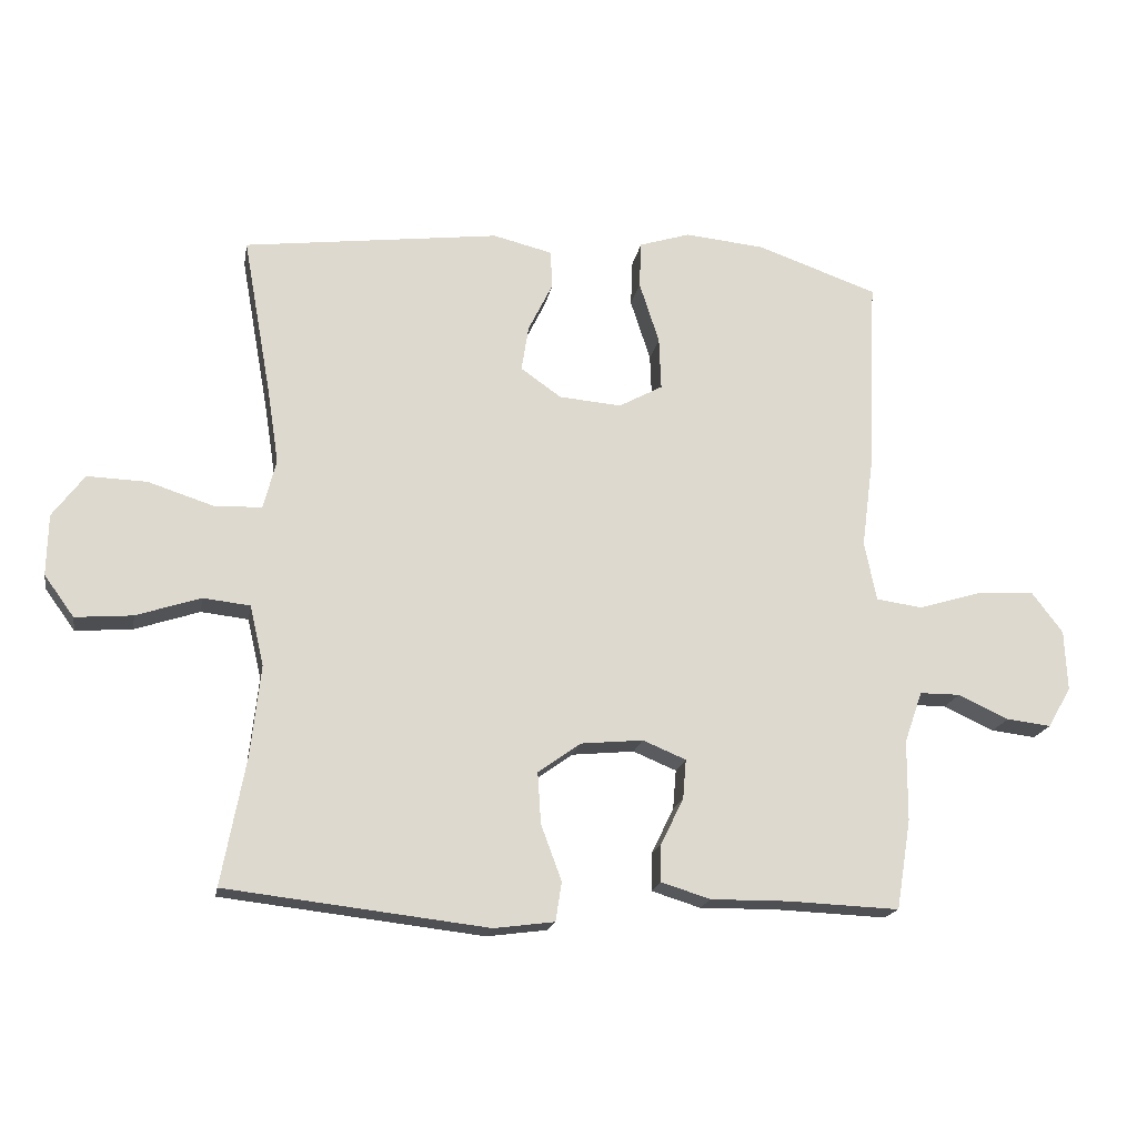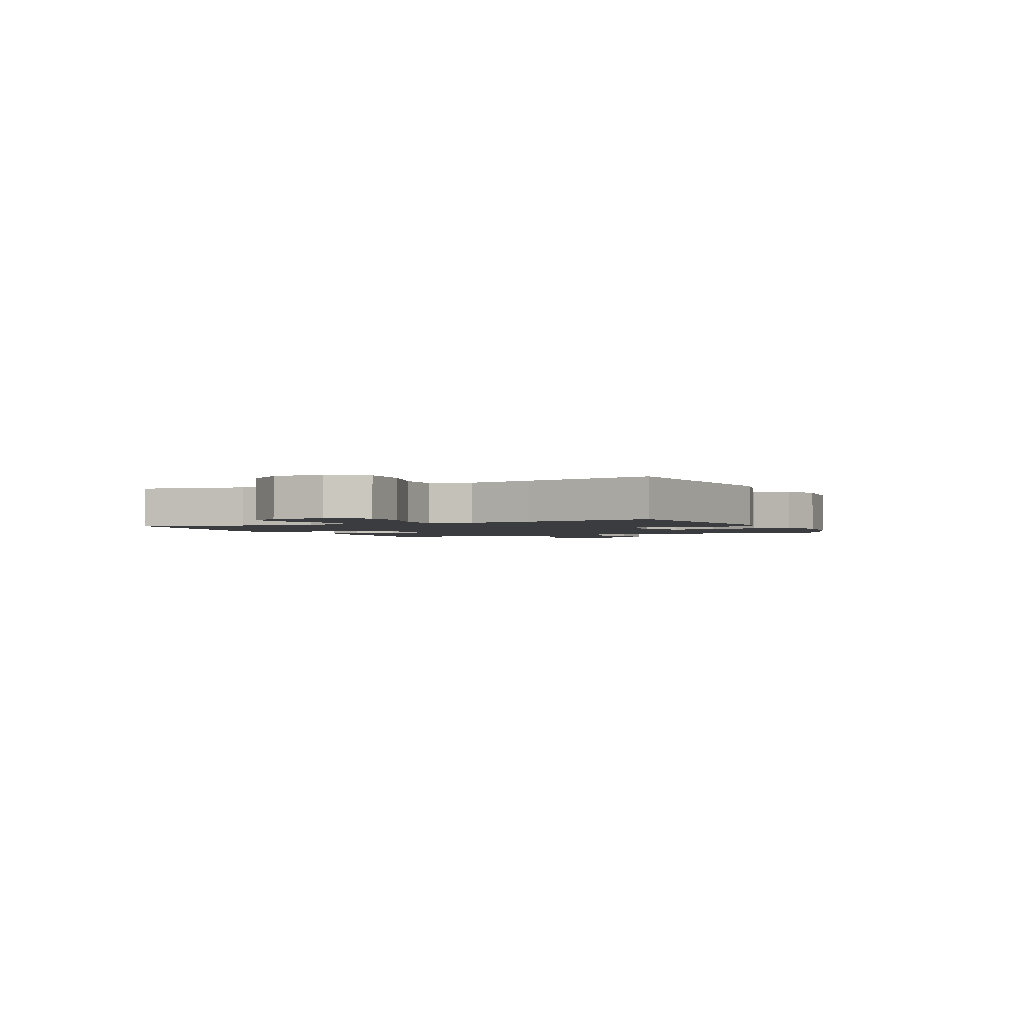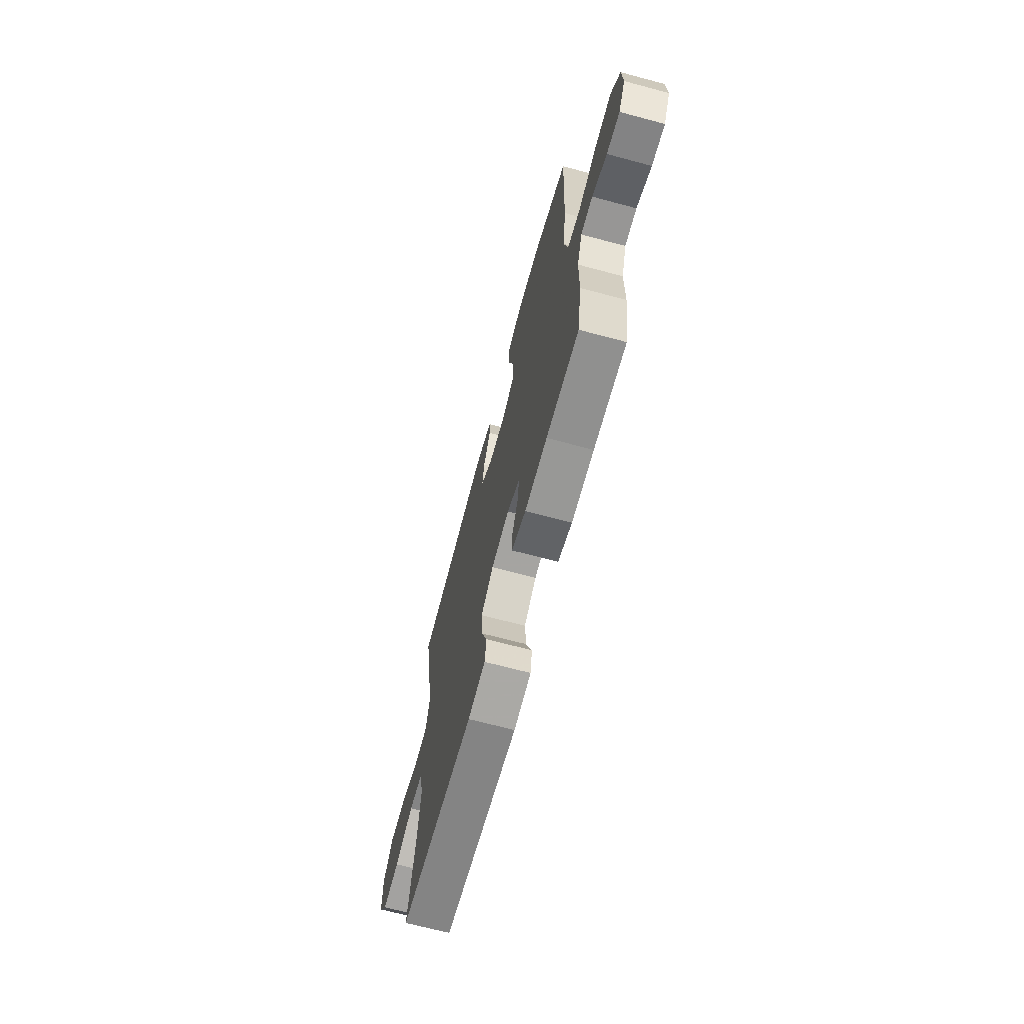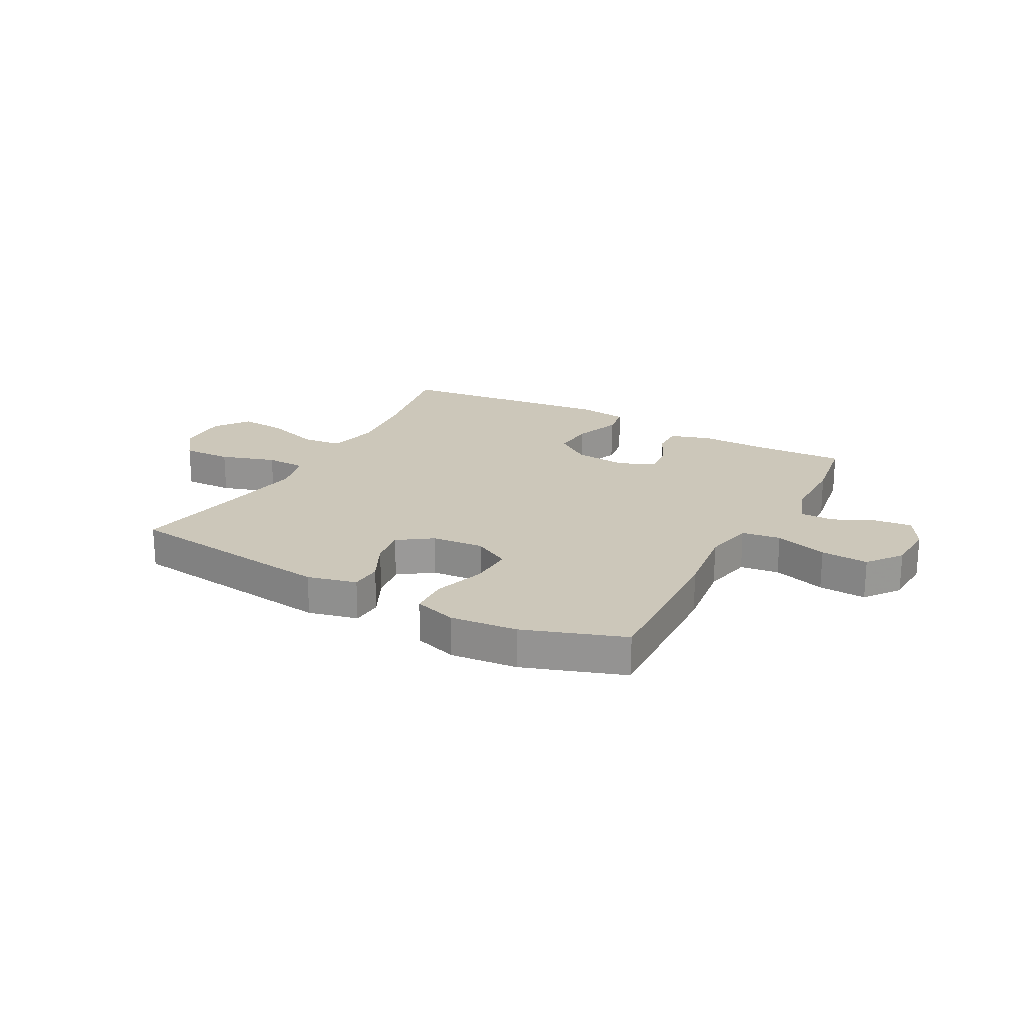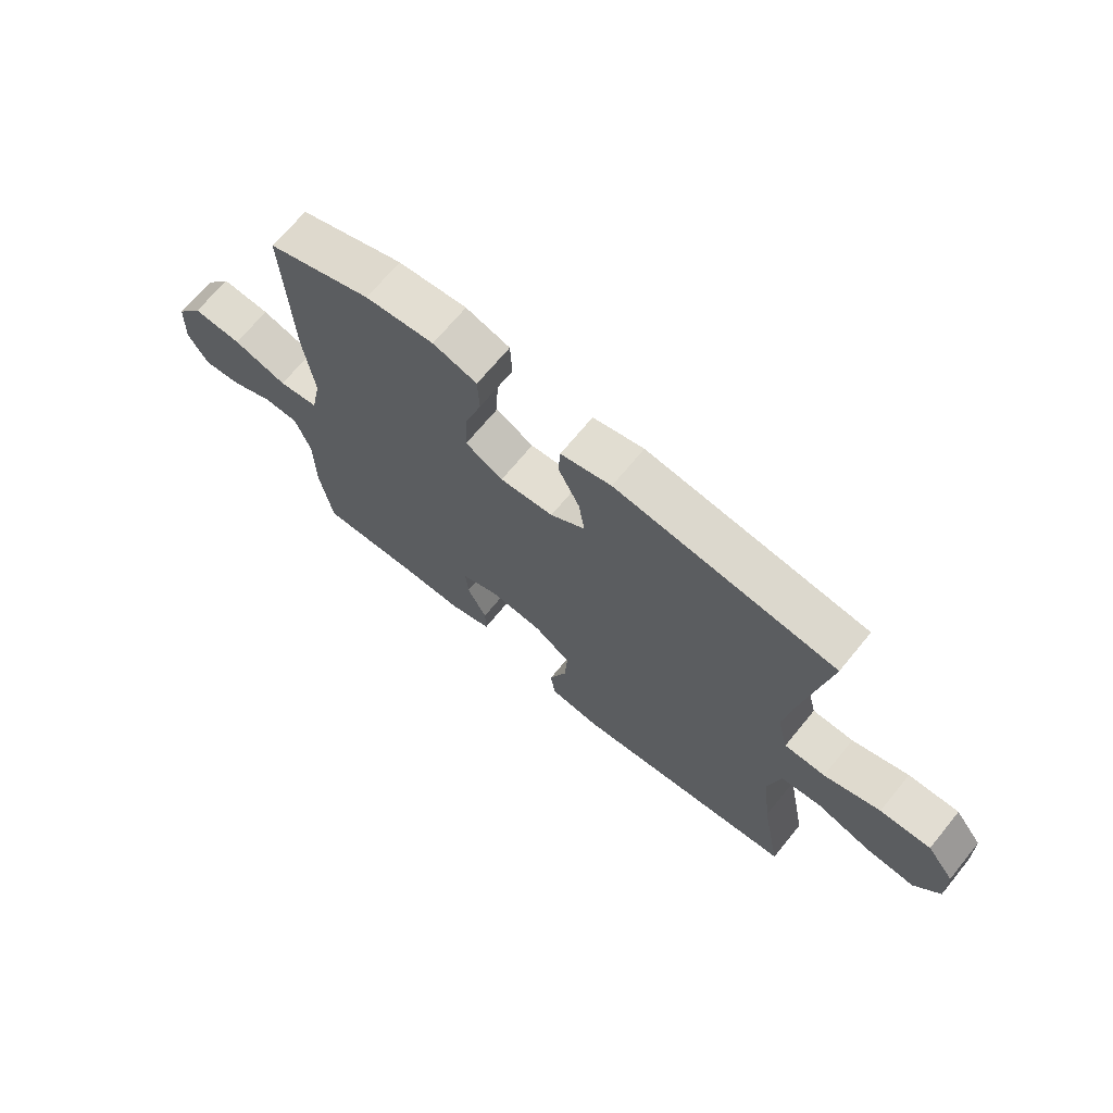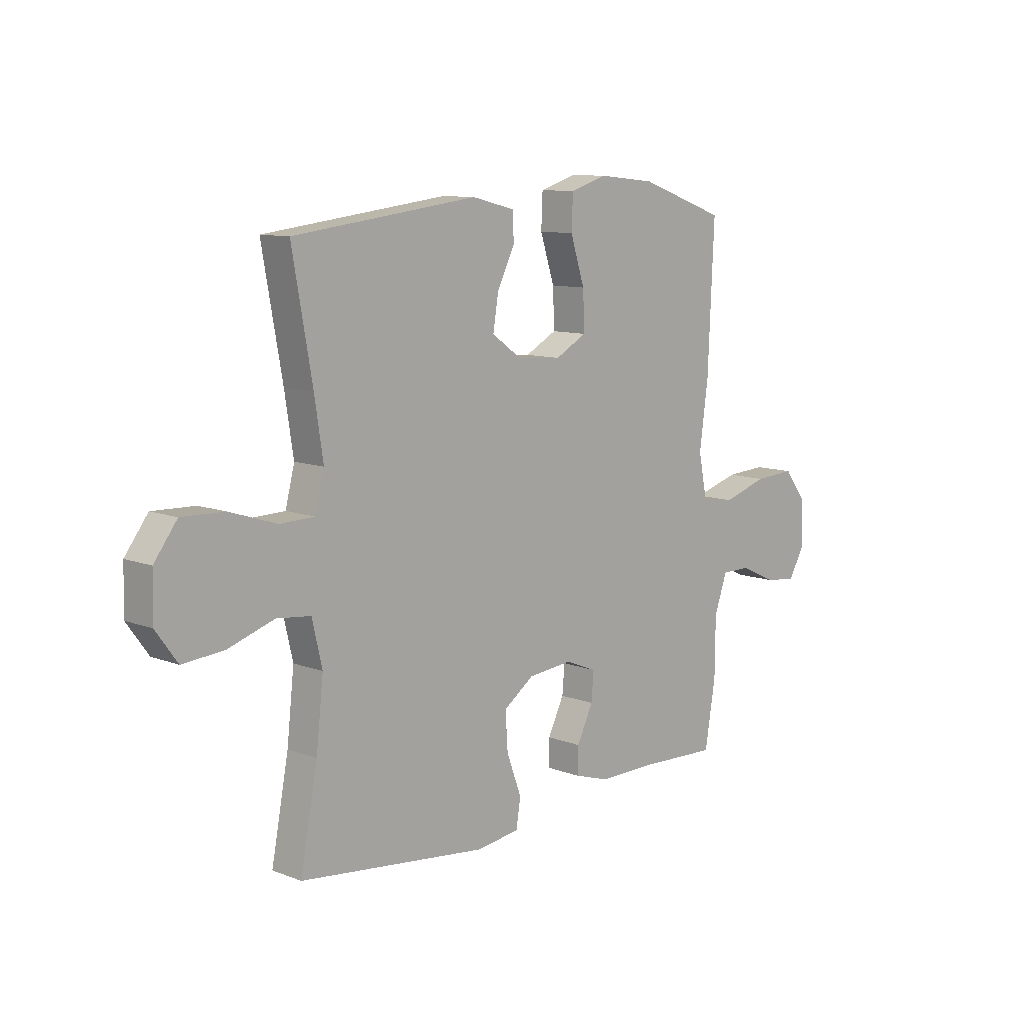
<metadata>
{"format":"obj","ext":"obj","renderer":"f3d","projection":"perspective","resolution":1024,"background":"white","views":[{"elev":-18.2,"azim":-9.9,"up":"+Z"},{"elev":-2.0,"azim":-65.0,"up":"+Y"},{"elev":-68.0,"azim":75.0,"up":"+Z"},{"elev":21.3,"azim":28.6,"up":"+Y"},{"elev":68.8,"azim":-140.7,"up":"+Z"},{"elev":10.2,"azim":-46.0,"up":"+Z"}]}
</metadata>
<code>
v -0.5 0.07 0.5
v -0.114 0.07 0.548
v -0.025 0.07 0.526
v -0.022 0.07 0.469
v -0.059 0.07 0.394
v -0.07 0.07 0.325
v -0.009 0.07 0.282
v 0.085 0.07 0.274
v 0.151 0.07 0.31
v 0.148 0.07 0.389
v 0.118 0.07 0.482
v 0.121 0.07 0.552
v 0.198 0.07 0.576
v 0.318 0.07 0.564
v 0.5 0.07 0.5
v 0.487 0.07 0.206
v 0.469 0.07 0.071
v 0.487 0.07 -0.019
v 0.557 0.07 -0.029
v 0.652 0.07 0
v 0.738 0.07 0.005
v 0.785 0.07 -0.057
v 0.789 0.07 -0.148
v 0.754 0.07 -0.209
v 0.687 0.07 -0.201
v 0.611 0.07 -0.166
v 0.55 0.07 -0.166
v 0.523 0.07 -0.243
v 0.522 0.07 -0.365
v 0.5 0.07 -0.5
v 0.331 0.07 -0.493
v 0.215 0.07 -0.494
v 0.141 0.07 -0.471
v 0.142 0.07 -0.415
v 0.176 0.07 -0.345
v 0.181 0.07 -0.286
v 0.116 0.07 -0.259
v 0.022 0.07 -0.268
v -0.042 0.07 -0.314
v -0.037 0.07 -0.391
v -0.006 0.07 -0.475
v -0.015 0.07 -0.534
v -0.106 0.07 -0.546
v -0.5 0.07 -0.5
v -0.464 0.07 -0.309
v -0.449 0.07 -0.172
v -0.47 0.07 -0.081
v -0.541 0.07 -0.073
v -0.638 0.07 -0.105
v -0.724 0.07 -0.112
v -0.769 0.07 -0.05
v -0.767 0.07 0.042
v -0.719 0.07 0.106
v -0.63 0.07 0.103
v -0.531 0.07 0.071
v -0.459 0.07 0.073
v -0.44 0.07 0.148
v -0.458 0.07 0.265
v -0.5 0 0.5
v -0.114 0 0.548
v -0.025 0 0.526
v -0.022 0 0.469
v -0.059 0 0.394
v -0.07 0 0.325
v -0.009 0 0.282
v 0.085 0 0.274
v 0.151 0 0.31
v 0.148 0 0.389
v 0.118 0 0.482
v 0.121 0 0.552
v 0.198 0 0.576
v 0.318 0 0.564
v 0.5 0 0.5
v 0.487 0 0.206
v 0.469 0 0.071
v 0.487 0 -0.019
v 0.557 0 -0.029
v 0.652 0 0
v 0.738 0 0.005
v 0.785 0 -0.057
v 0.789 0 -0.148
v 0.754 0 -0.209
v 0.687 0 -0.201
v 0.611 0 -0.166
v 0.55 0 -0.166
v 0.523 0 -0.243
v 0.522 0 -0.365
v 0.5 0 -0.5
v 0.331 0 -0.493
v 0.215 0 -0.494
v 0.141 0 -0.471
v 0.142 0 -0.415
v 0.176 0 -0.345
v 0.181 0 -0.286
v 0.116 0 -0.259
v 0.022 0 -0.268
v -0.042 0 -0.314
v -0.037 0 -0.391
v -0.006 0 -0.475
v -0.015 0 -0.534
v -0.106 0 -0.546
v -0.5 0 -0.5
v -0.464 0 -0.309
v -0.449 0 -0.172
v -0.47 0 -0.081
v -0.541 0 -0.073
v -0.638 0 -0.105
v -0.724 0 -0.112
v -0.769 0 -0.05
v -0.767 0 0.042
v -0.719 0 0.106
v -0.63 0 0.103
v -0.531 0 0.071
v -0.459 0 0.073
v -0.44 0 0.148
v -0.458 0 0.265
f 52 53 54 55
f 52 55 56
f 51 52 56
f 48 49 50 51
f 48 51 56
f 47 48 56
f 46 47 56 57
f 42 43 44 45
f 40 41 42 45
f 39 40 45 46
f 38 39 46 57
f 32 33 34 35
f 31 32 35 36
f 28 29 30 31
f 27 28 31 36
f 23 24 25 26
f 23 26 27
f 22 23 27
f 19 20 21 22
f 19 22 27 36
f 14 15 16 17
f 14 17 18
f 13 14 18
f 10 11 12 13
f 9 10 13 18
f 8 9 18
f 7 8 18
f 2 3 4 5
f 58 1 2 5
f 58 5 6
f 37 38 57 58
f 37 58 6 7
f 18 19 36 37
f 7 18 37
f 113 112 111 110
f 114 113 110
f 114 110 109
f 109 108 107 106
f 114 109 106
f 114 106 105
f 115 114 105 104
f 103 102 101 100
f 103 100 99 98
f 104 103 98 97
f 115 104 97 96
f 93 92 91 90
f 94 93 90 89
f 89 88 87 86
f 94 89 86 85
f 84 83 82 81
f 85 84 81
f 85 81 80
f 80 79 78 77
f 94 85 80 77
f 75 74 73 72
f 76 75 72
f 76 72 71
f 71 70 69 68
f 76 71 68 67
f 76 67 66
f 76 66 65
f 63 62 61 60
f 63 60 59 116
f 64 63 116
f 116 115 96 95
f 65 64 116 95
f 95 94 77 76
f 95 76 65
f 1 59 60 2
f 2 60 61 3
f 3 61 62 4
f 4 62 63 5
f 5 63 64 6
f 6 64 65 7
f 7 65 66 8
f 8 66 67 9
f 9 67 68 10
f 10 68 69 11
f 11 69 70 12
f 12 70 71 13
f 13 71 72 14
f 14 72 73 15
f 15 73 74 16
f 16 74 75 17
f 17 75 76 18
f 18 76 77 19
f 19 77 78 20
f 20 78 79 21
f 21 79 80 22
f 22 80 81 23
f 23 81 82 24
f 24 82 83 25
f 25 83 84 26
f 26 84 85 27
f 27 85 86 28
f 28 86 87 29
f 29 87 88 30
f 30 88 89 31
f 31 89 90 32
f 32 90 91 33
f 33 91 92 34
f 34 92 93 35
f 35 93 94 36
f 36 94 95 37
f 37 95 96 38
f 38 96 97 39
f 39 97 98 40
f 40 98 99 41
f 41 99 100 42
f 42 100 101 43
f 43 101 102 44
f 44 102 103 45
f 45 103 104 46
f 46 104 105 47
f 47 105 106 48
f 48 106 107 49
f 49 107 108 50
f 50 108 109 51
f 51 109 110 52
f 52 110 111 53
f 53 111 112 54
f 54 112 113 55
f 55 113 114 56
f 56 114 115 57
f 57 115 116 58
f 58 116 59 1

</code>
